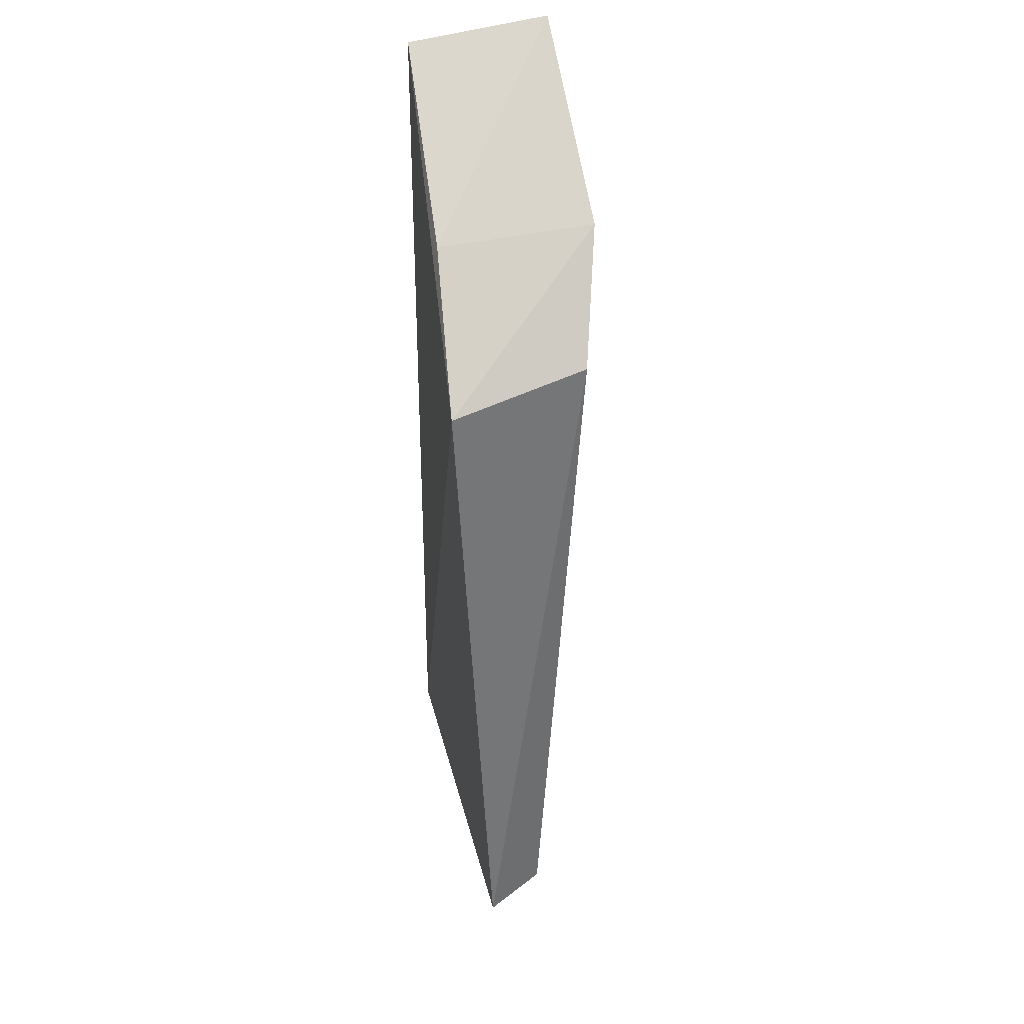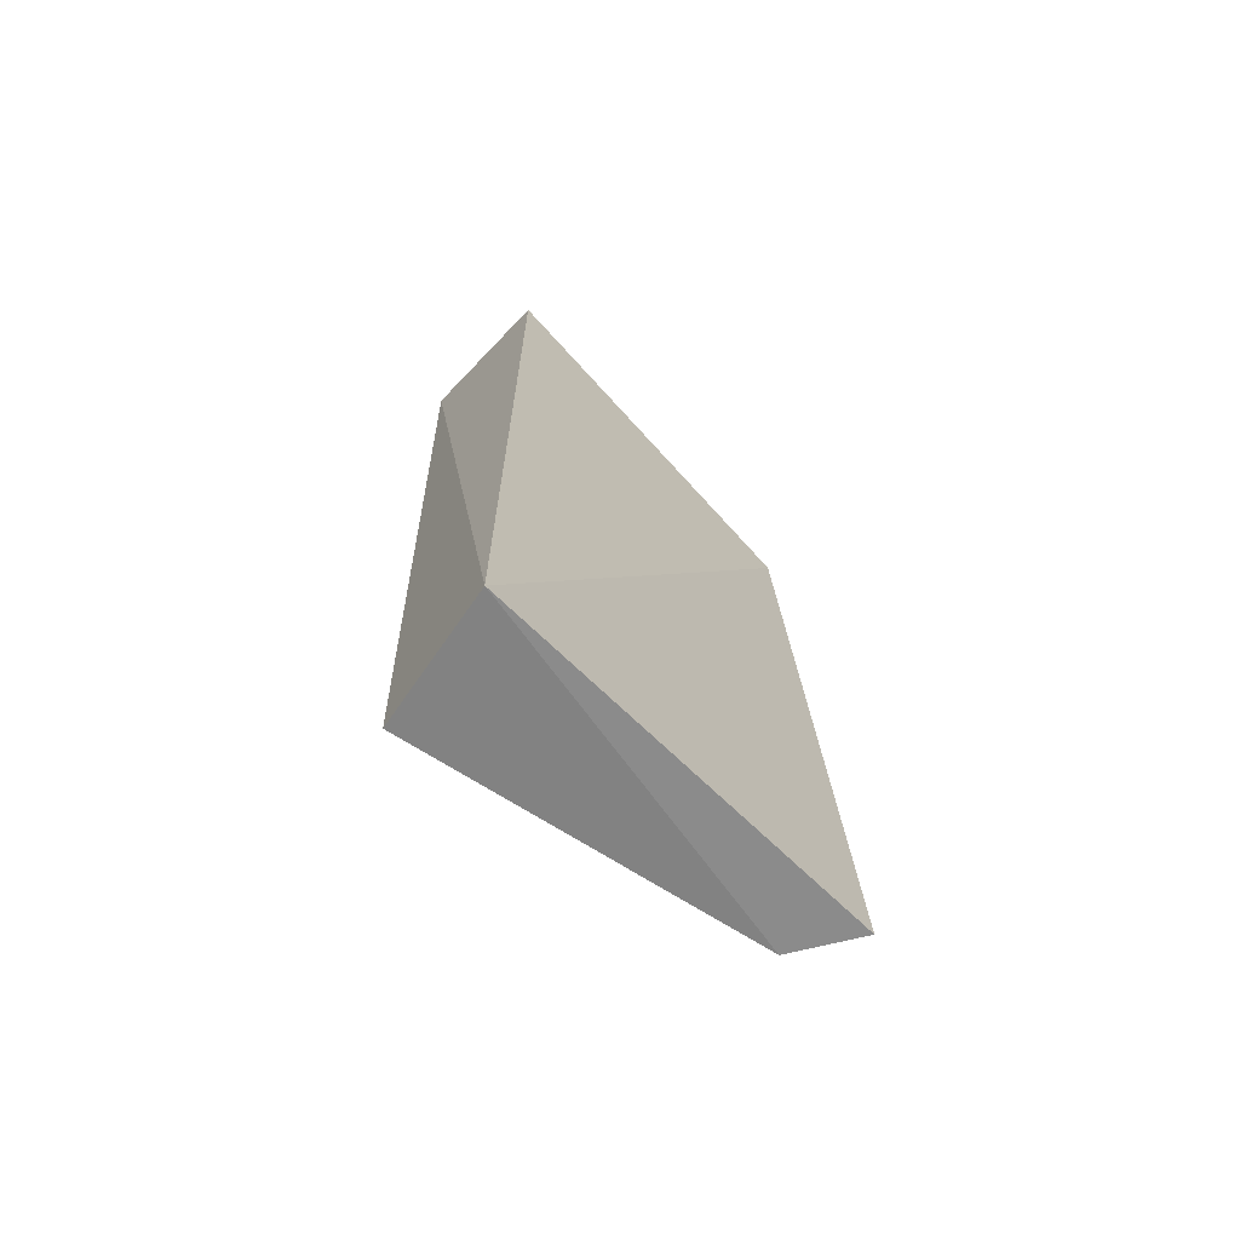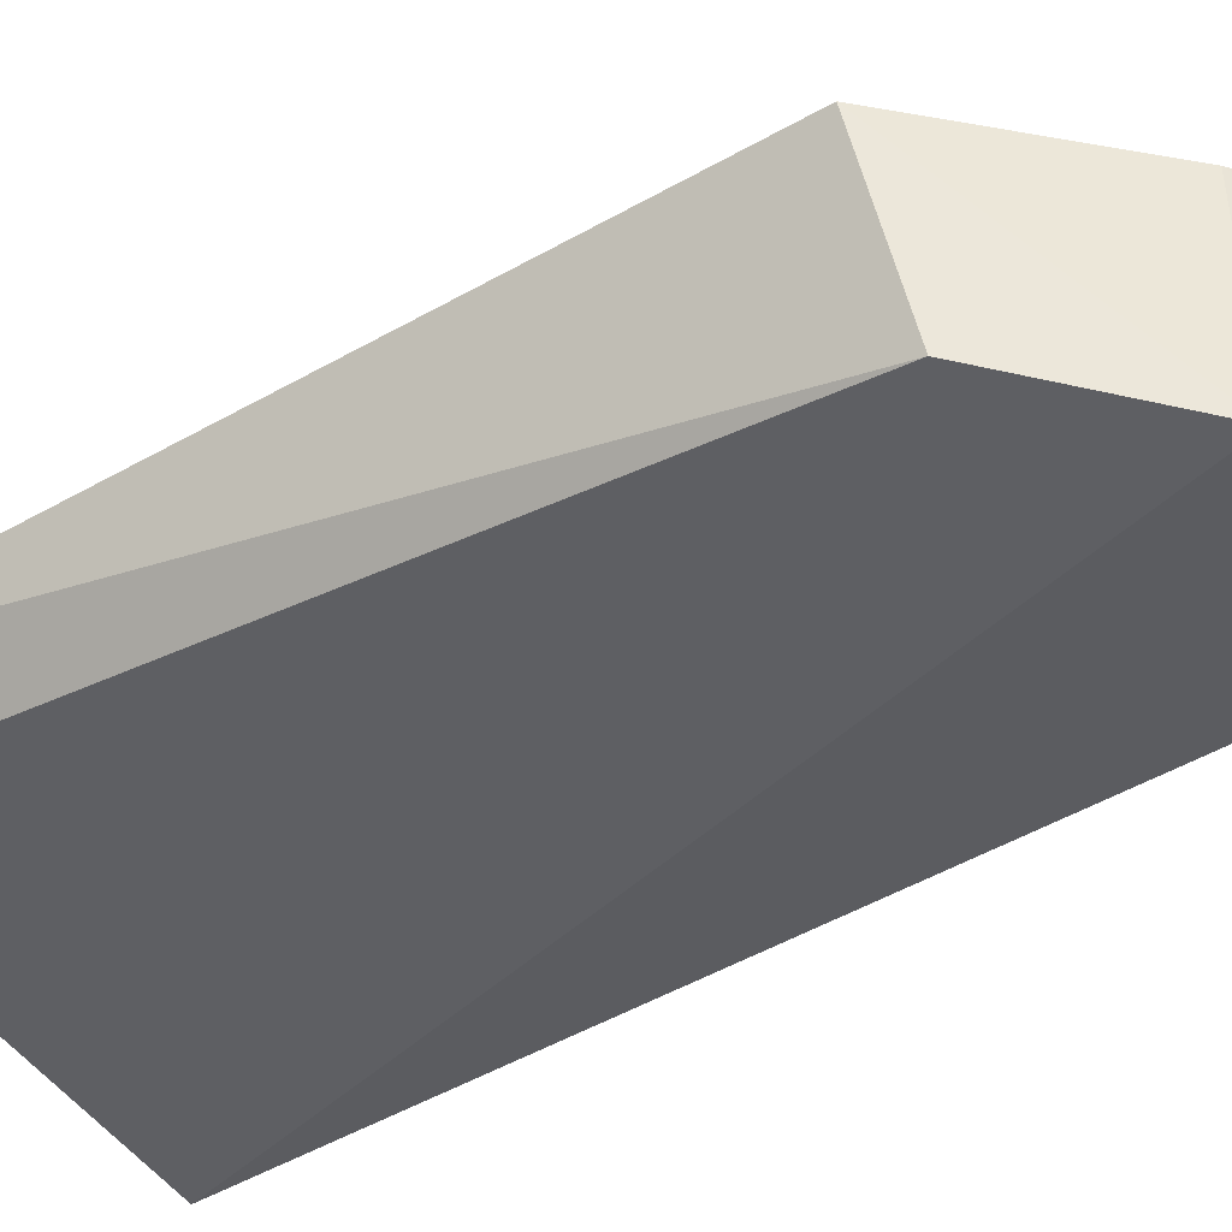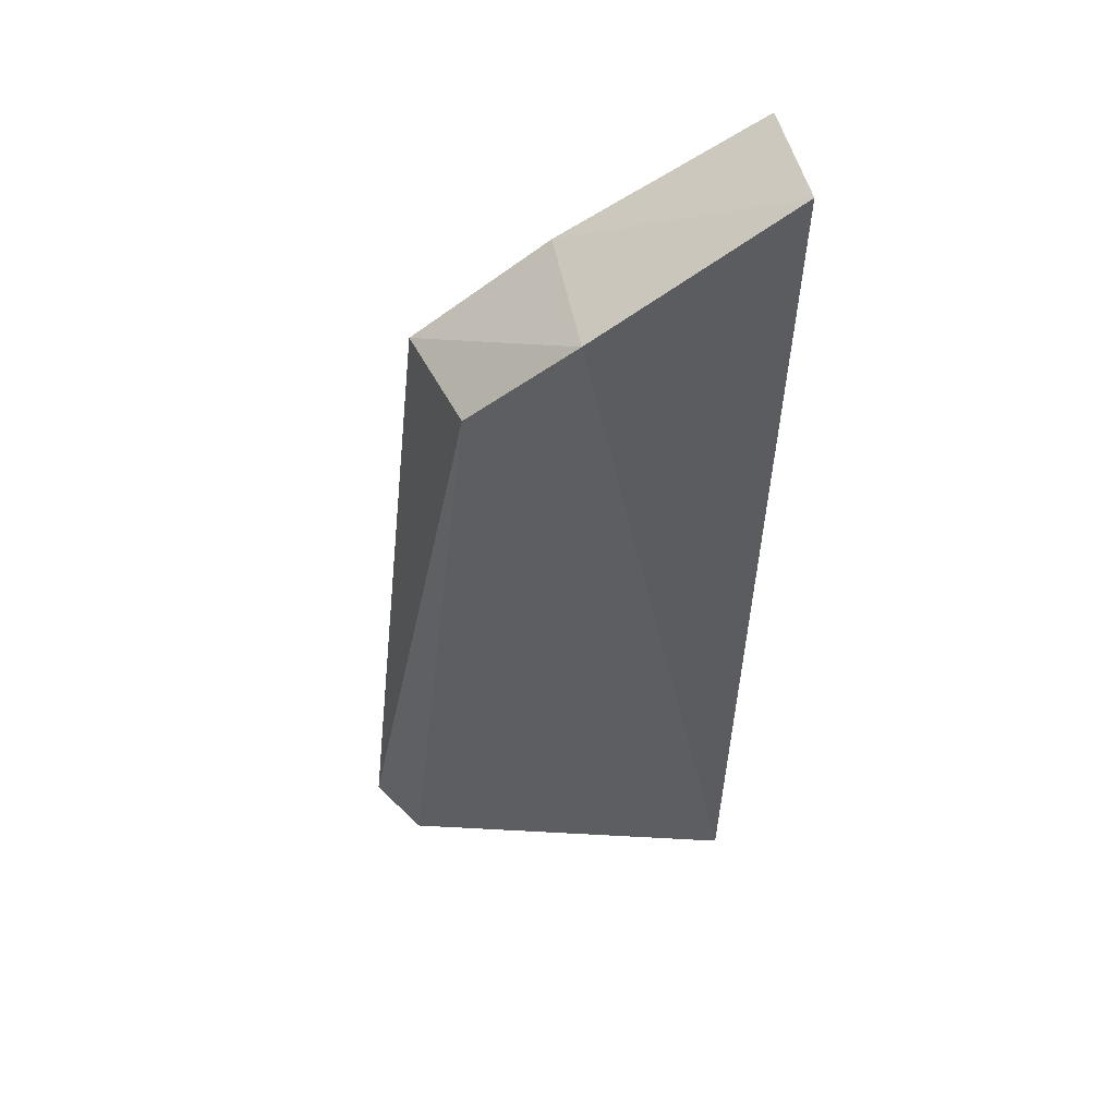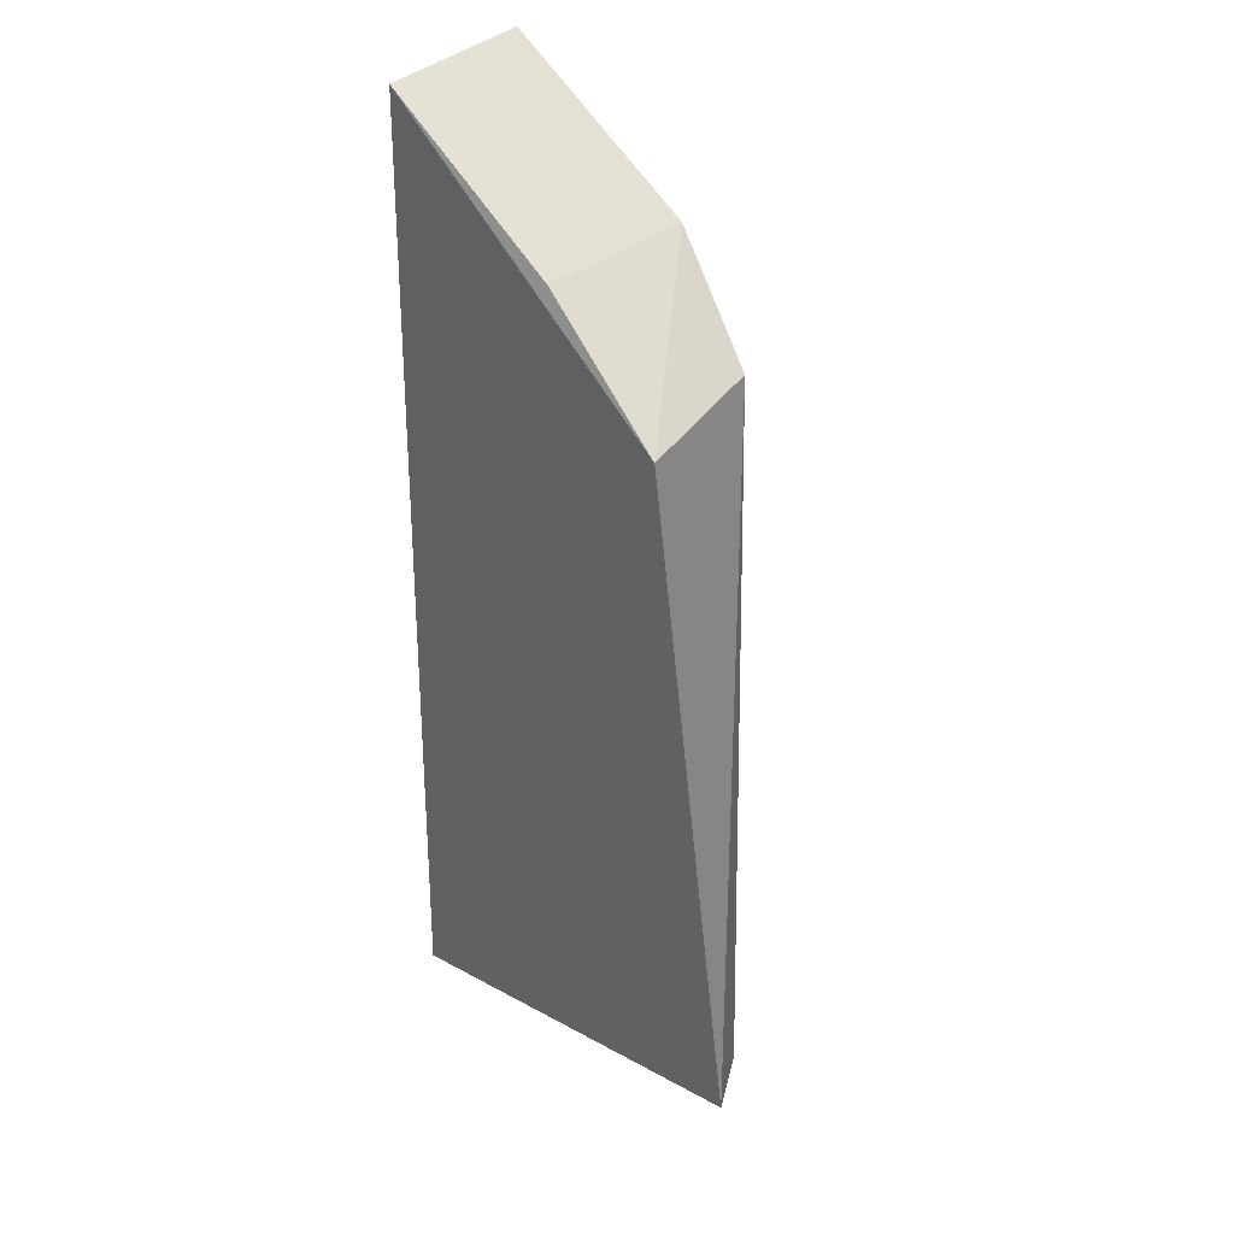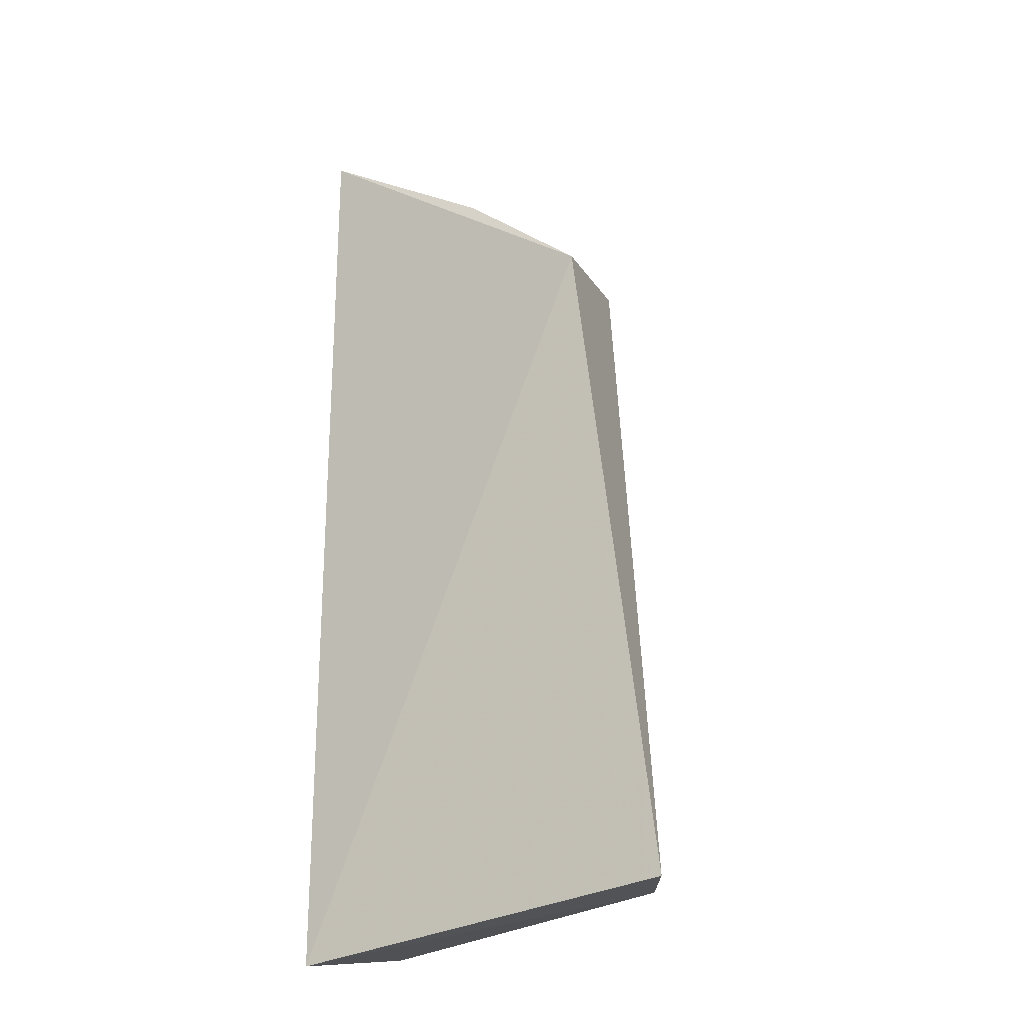
<metadata>
{"format":"obj","ext":"obj","renderer":"f3d","projection":"perspective","resolution":1024,"background":"white","views":[{"elev":41.6,"azim":-101.1,"up":"+Z"},{"elev":-70.7,"azim":135.8,"up":"+Z"},{"elev":-38.4,"azim":-48.4,"up":"+Y"},{"elev":47.9,"azim":-9.9,"up":"+Z"},{"elev":32.7,"azim":-134.7,"up":"+Z"},{"elev":-21.9,"azim":-148.3,"up":"+Z"}]}
</metadata>
<code>
v 0.01068 0.02518 0.03926
v 0.01058 0.01997 0.03988
v 0.01062 0.02549 0.004521
v -0.00412 0.02501 0.006493
v -0.001368 0.02579 0.03102
v 0.009717 0.02063 0.005276
v 0.003536 0.02538 0.03497
v -0.000241 0.02071 0.0317
v -0.002681 0.0228 0.006406
v 0.003501 0.01967 0.03527
f 1 2 3
f 5 1 3
f 5 3 4
f 6 3 2
f 7 2 1
f 7 1 5
f 8 5 4
f 9 4 3
f 9 3 6
f 9 8 4
f 10 7 5
f 10 5 8
f 10 2 7
f 10 6 2
f 10 9 6
f 10 8 9

</code>
